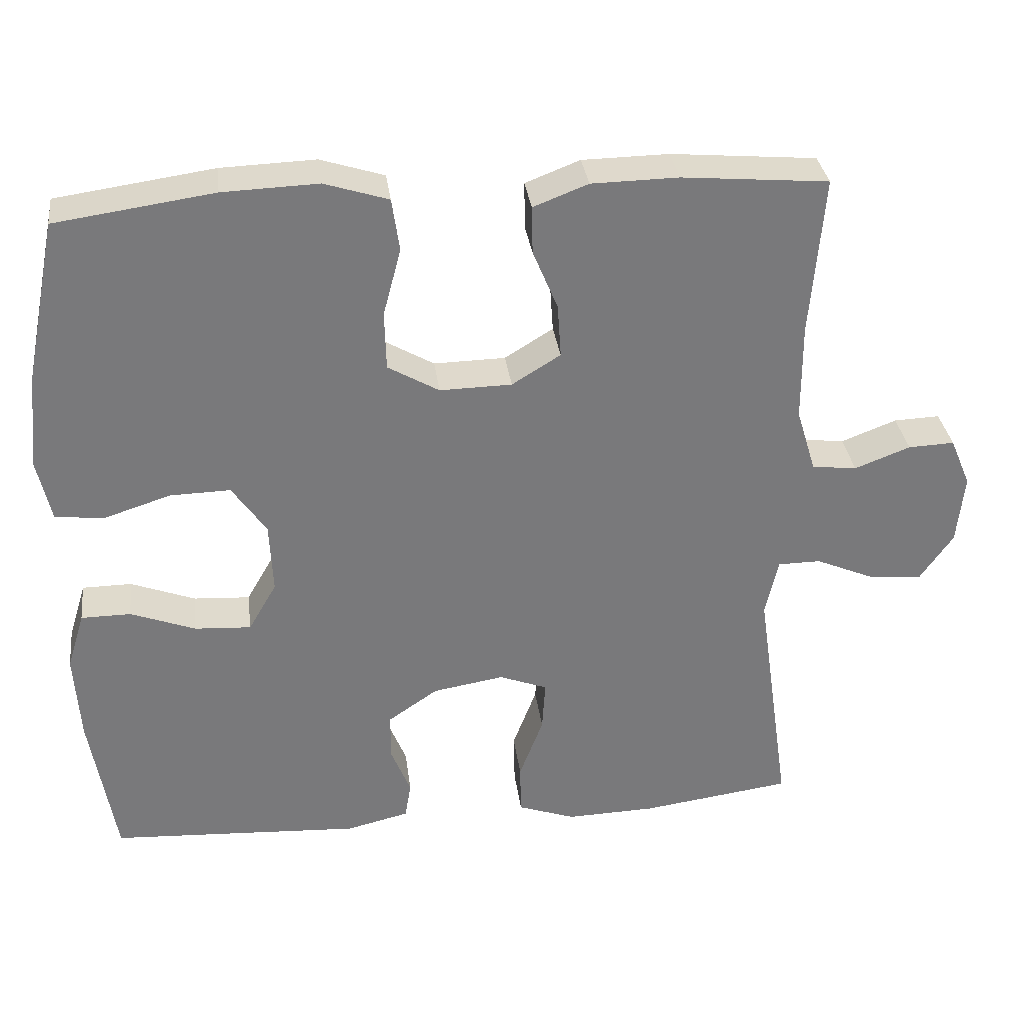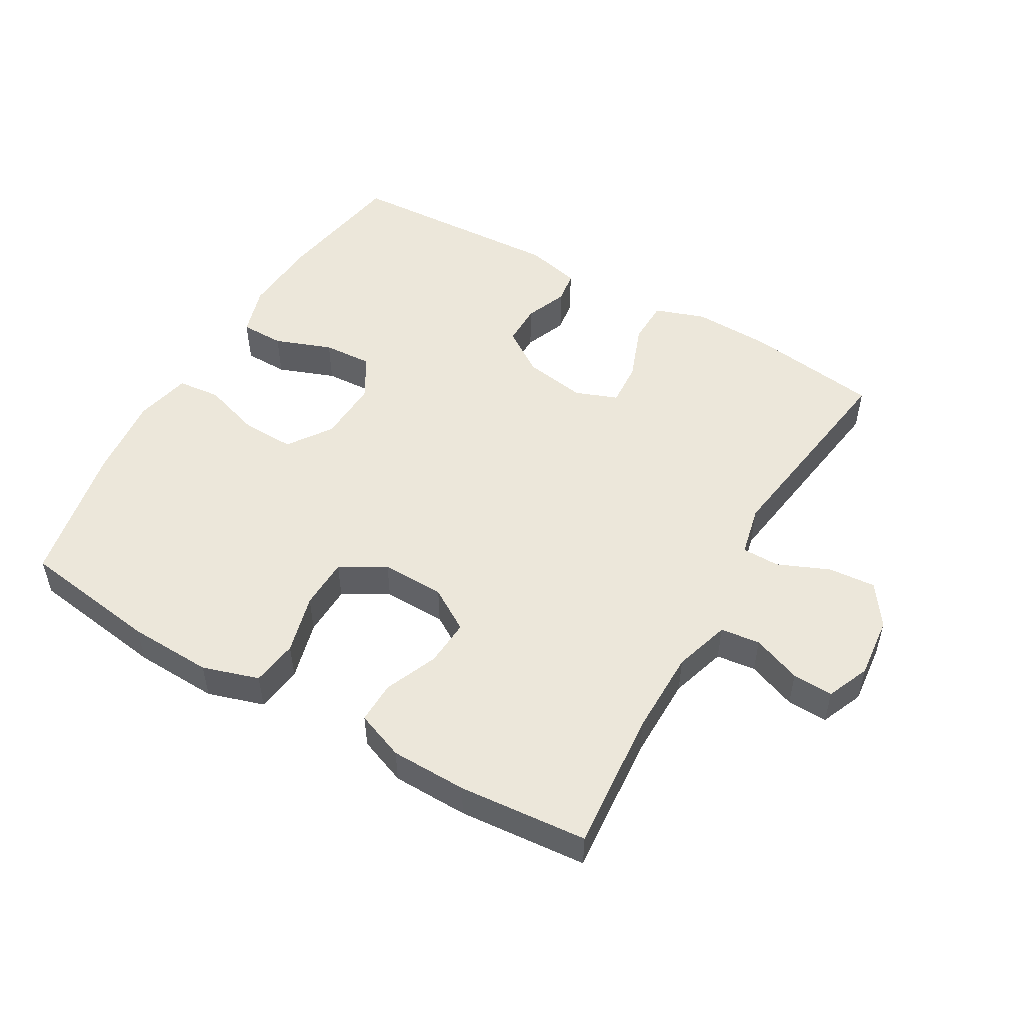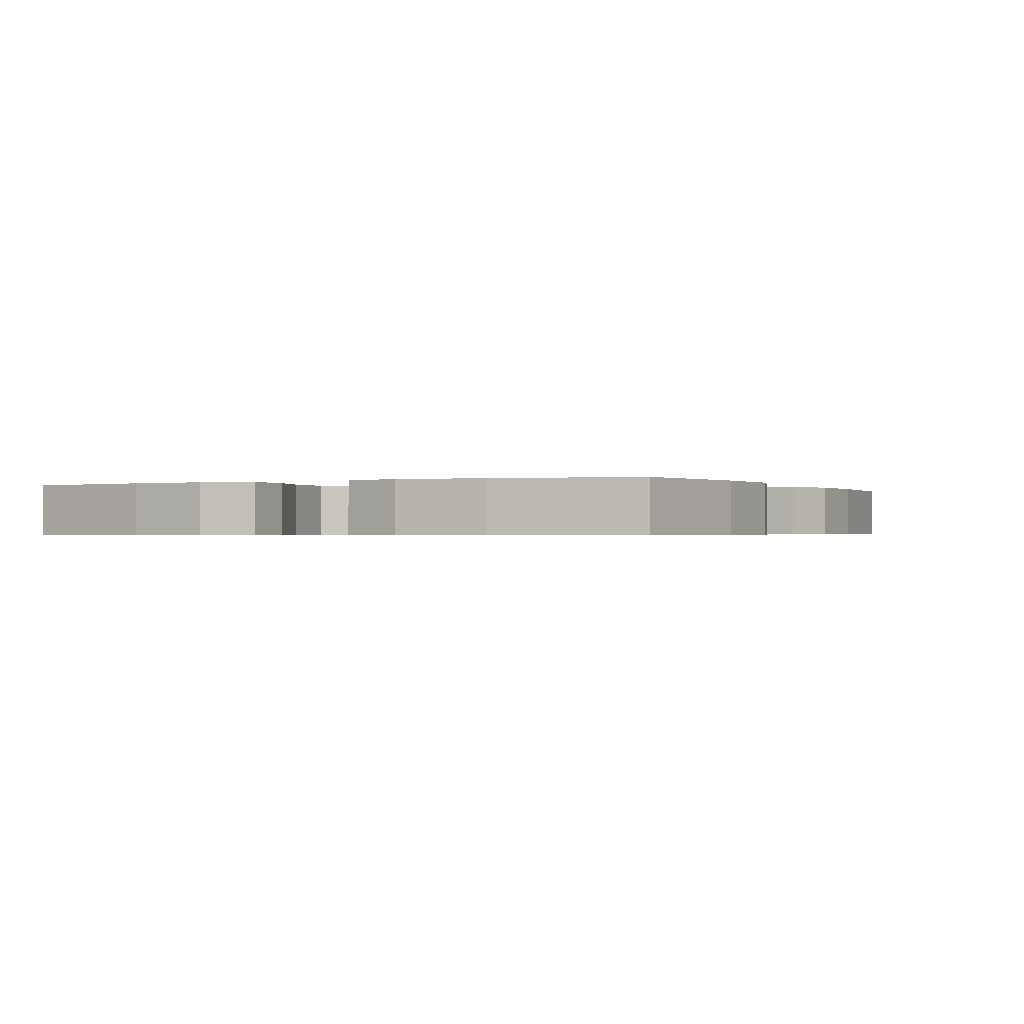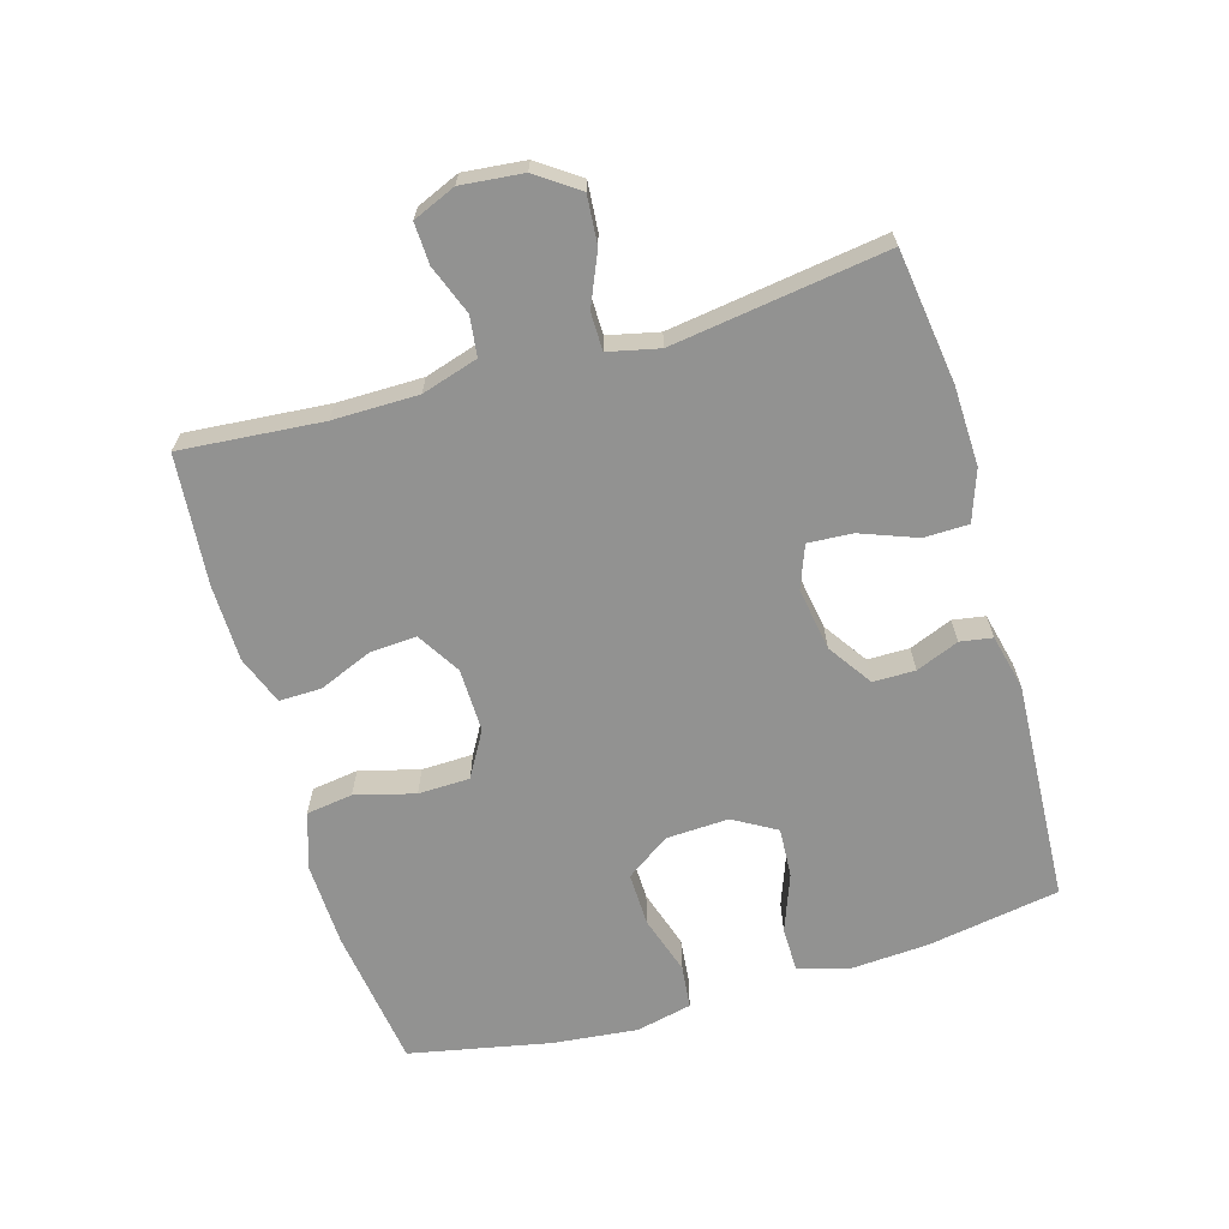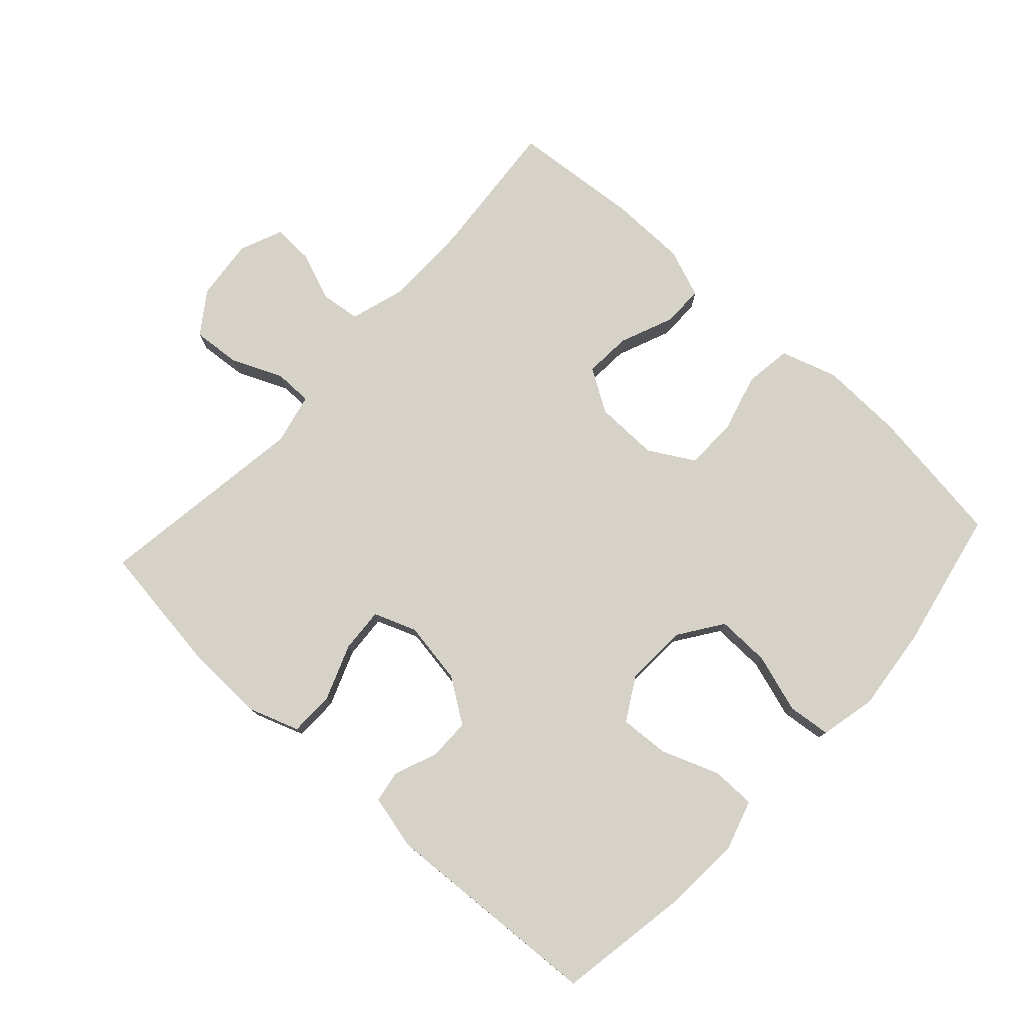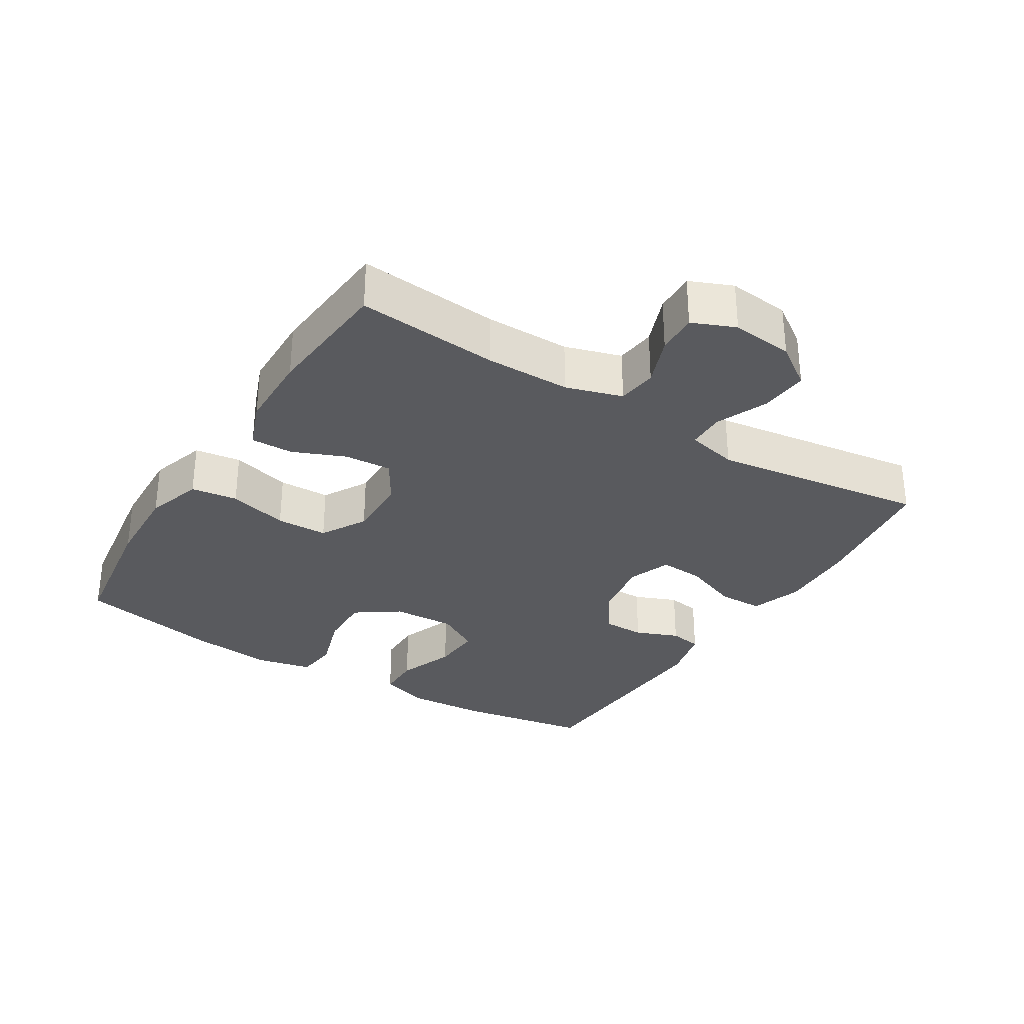
<metadata>
{"format":"obj","ext":"obj","renderer":"f3d","projection":"perspective","resolution":1024,"background":"white","views":[{"elev":32.5,"azim":-7.3,"up":"+Z"},{"elev":51.6,"azim":30.1,"up":"+Y"},{"elev":-0.6,"azim":-63.1,"up":"+Y"},{"elev":-66.3,"azim":106.3,"up":"+Y"},{"elev":77.6,"azim":-137.6,"up":"+Y"},{"elev":-31.6,"azim":58.2,"up":"+Y"}]}
</metadata>
<code>
o path8826
v 0.4309 0.0375 -0.1728
v 0.4485 0.0375 -0.09459
v 0.5065 0.0375 -0.09407
v 0.5856 0.0375 -0.128
v 0.659 0.0375 -0.1341
v 0.7037 0.0375 -0.07007
v 0.7134 0.0375 0.02464
v 0.6857 0.0375 0.0904
v 0.623 0.0375 0.08792
v 0.5475 0.0375 0.0592
v 0.4866 0.0375 0.0666
v 0.4602 0.0375 0.153
v 0.4596 0.0375 0.2836
v 0.4778 0.0375 0.5009
v 0.2793 0.0375 0.518
v 0.1616 0.0375 0.5161
v 0.08715 0.0375 0.4874
v 0.08837 0.0375 0.4228
v 0.1223 0.0375 0.3414
v 0.1271 0.0375 0.2693
v 0.06117 0.0375 0.2287
v -0.0362 0.0375 0.2268
v -0.1056 0.0375 0.2667
v -0.1077 0.0375 0.3458
v -0.08343 0.0375 0.4374
v -0.0937 0.0375 0.5087
v -0.1805 0.0375 0.536
v -0.3097 0.0375 0.5313
v -0.5239 0.0375 0.5009
v -0.5675 0.0375 0.2842
v -0.581 0.0375 0.1541
v -0.5617 0.0375 0.0682
v -0.4954 0.0375 0.06123
v -0.4053 0.0375 0.09008
v -0.3236 0.0375 0.09216
v -0.2773 0.0375 0.02526
v -0.2727 0.0375 -0.07104
v -0.3108 0.0375 -0.1368
v -0.3871 0.0375 -0.1324
v -0.4751 0.0375 -0.09945
v -0.5425 0.0375 -0.1001
v -0.5661 0.0375 -0.1773
v -0.5583 0.0375 -0.298
v -0.5239 0.0375 -0.501
v -0.1845 0.0375 -0.5194
v -0.09984 0.0375 -0.4993
v -0.09179 0.0375 -0.4499
v -0.1183 0.0375 -0.384
v -0.1183 0.0375 -0.3197
v -0.05072 0.0375 -0.2737
v 0.04532 0.0375 -0.2578
v 0.1106 0.0375 -0.2826
v 0.1063 0.0375 -0.351
v 0.07379 0.0375 -0.4366
v 0.07505 0.0375 -0.5054
v 0.1529 0.0375 -0.5326
v 0.2741 0.0375 -0.529
v 0.4778 0.0375 -0.501
v 0.4309 -0.0375 -0.1728
v 0.4485 -0.0375 -0.09459
v 0.5065 -0.0375 -0.09407
v 0.5856 -0.0375 -0.128
v 0.659 -0.0375 -0.1341
v 0.7037 -0.0375 -0.07007
v 0.7134 -0.0375 0.02464
v 0.6857 -0.0375 0.0904
v 0.623 -0.0375 0.08792
v 0.5475 -0.0375 0.0592
v 0.4866 -0.0375 0.0666
v 0.4602 -0.0375 0.153
v 0.4596 -0.0375 0.2836
v 0.4778 -0.0375 0.5009
v 0.2793 -0.0375 0.518
v 0.1616 -0.0375 0.5161
v 0.08715 -0.0375 0.4874
v 0.08837 -0.0375 0.4228
v 0.1223 -0.0375 0.3414
v 0.1271 -0.0375 0.2693
v 0.06117 -0.0375 0.2287
v -0.0362 -0.0375 0.2268
v -0.1056 -0.0375 0.2667
v -0.1077 -0.0375 0.3458
v -0.08343 -0.0375 0.4374
v -0.0937 -0.0375 0.5087
v -0.1805 -0.0375 0.536
v -0.3097 -0.0375 0.5313
v -0.5239 -0.0375 0.5009
v -0.5675 -0.0375 0.2842
v -0.581 -0.0375 0.1541
v -0.5617 -0.0375 0.0682
v -0.4954 -0.0375 0.06123
v -0.4053 -0.0375 0.09008
v -0.3236 -0.0375 0.09216
v -0.2773 -0.0375 0.02526
v -0.2727 -0.0375 -0.07104
v -0.3108 -0.0375 -0.1368
v -0.3871 -0.0375 -0.1324
v -0.4751 -0.0375 -0.09945
v -0.5425 -0.0375 -0.1001
v -0.5661 -0.0375 -0.1773
v -0.5583 -0.0375 -0.298
v -0.5239 -0.0375 -0.501
v -0.1845 -0.0375 -0.5194
v -0.09984 -0.0375 -0.4993
v -0.09179 -0.0375 -0.4499
v -0.1183 -0.0375 -0.384
v -0.1183 -0.0375 -0.3197
v -0.05072 -0.0375 -0.2737
v 0.04532 -0.0375 -0.2578
v 0.1106 -0.0375 -0.2826
v 0.1063 -0.0375 -0.351
v 0.07379 -0.0375 -0.4366
v 0.07505 -0.0375 -0.5054
v 0.1529 -0.0375 -0.5326
v 0.2741 -0.0375 -0.529
v 0.4778 -0.0375 -0.501
v 0.7037 0.0375 -0.07007
v 0.7134 0.0375 0.02464
v 0.6857 0.0375 0.0904
v 0.6857 0.0375 0.0904
v 0.659 0.0375 -0.1341
v 0.623 0.0375 0.08792
v 0.5856 0.0375 -0.128
v 0.5475 0.0375 0.0592
v 0.5065 0.0375 -0.09407
v 0.4866 0.0375 0.0666
v 0.4866 0.0375 0.0666
v 0.4485 0.0375 -0.09459
v 0.4485 0.0375 -0.09459
v 0.4602 0.0375 0.153
v 0.4596 0.0375 0.2836
v 0.4778 0.0375 0.5009
v 0.4778 0.0375 0.5009
v 0.4309 0.0375 -0.1728
v 0.4778 0.0375 -0.501
v 0.4778 0.0375 -0.501
v 0.2793 0.0375 0.518
v 0.2741 0.0375 -0.529
v 0.1616 0.0375 0.5161
v 0.1529 0.0375 -0.5326
v 0.1223 0.0375 0.3414
v 0.1271 0.0375 0.2693
v 0.1271 0.0375 0.2693
v 0.08715 0.0375 0.4874
v 0.08715 0.0375 0.4874
v 0.07505 0.0375 -0.5054
v 0.07505 0.0375 -0.5054
v 0.1106 0.0375 -0.2826
v 0.1106 0.0375 -0.2826
v 0.1063 0.0375 -0.351
v 0.06117 0.0375 0.2287
v 0.08837 0.0375 0.4228
v 0.04532 0.0375 -0.2578
v 0.07379 0.0375 -0.4366
v -0.0362 0.0375 0.2268
v -0.05072 0.0375 -0.2737
v -0.1056 0.0375 0.2667
v -0.1183 0.0375 -0.3197
v -0.1077 0.0375 0.3458
v -0.08343 0.0375 0.4374
v -0.0937 0.0375 0.5087
v -0.0937 0.0375 0.5087
v -0.09984 0.0375 -0.4993
v -0.09984 0.0375 -0.4993
v -0.09179 0.0375 -0.4499
v -0.1183 0.0375 -0.384
v -0.1805 0.0375 0.536
v -0.1845 0.0375 -0.5194
v -0.3097 0.0375 0.5313
v -0.2773 0.0375 0.02526
v -0.2727 0.0375 -0.07104
v -0.3108 0.0375 -0.1368
v -0.3108 0.0375 -0.1368
v -0.3236 0.0375 0.09216
v -0.3871 0.0375 -0.1324
v -0.4053 0.0375 0.09008
v -0.4751 0.0375 -0.09945
v -0.4954 0.0375 0.06123
v -0.5239 0.0375 -0.501
v -0.5239 0.0375 -0.501
v -0.5425 0.0375 -0.1001
v -0.5425 0.0375 -0.1001
v -0.5617 0.0375 0.0682
v -0.5617 0.0375 0.0682
v -0.5239 0.0375 0.5009
v -0.5239 0.0375 0.5009
v -0.5583 0.0375 -0.298
v -0.5661 0.0375 -0.1773
v -0.5675 0.0375 0.2842
v -0.581 0.0375 0.1541
v 0.7037 -0.0375 -0.07007
v 0.7134 -0.0375 0.02464
v 0.6857 -0.0375 0.0904
v 0.6857 -0.0375 0.0904
v 0.659 -0.0375 -0.1341
v 0.623 -0.0375 0.08792
v 0.5856 -0.0375 -0.128
v 0.5475 -0.0375 0.0592
v 0.5065 -0.0375 -0.09407
v 0.4866 -0.0375 0.0666
v 0.4866 -0.0375 0.0666
v 0.4485 -0.0375 -0.09459
v 0.4485 -0.0375 -0.09459
v 0.4602 -0.0375 0.153
v 0.4596 -0.0375 0.2836
v 0.4778 -0.0375 0.5009
v 0.4778 -0.0375 0.5009
v 0.4309 -0.0375 -0.1728
v 0.4778 -0.0375 -0.501
v 0.4778 -0.0375 -0.501
v 0.2793 -0.0375 0.518
v 0.2741 -0.0375 -0.529
v 0.1616 -0.0375 0.5161
v 0.1529 -0.0375 -0.5326
v 0.1223 -0.0375 0.3414
v 0.1271 -0.0375 0.2693
v 0.1271 -0.0375 0.2693
v 0.08715 -0.0375 0.4874
v 0.08715 -0.0375 0.4874
v 0.07505 -0.0375 -0.5054
v 0.07505 -0.0375 -0.5054
v 0.1106 -0.0375 -0.2826
v 0.1106 -0.0375 -0.2826
v 0.1063 -0.0375 -0.351
v 0.06117 -0.0375 0.2287
v 0.08837 -0.0375 0.4228
v 0.04532 -0.0375 -0.2578
v 0.07379 -0.0375 -0.4366
v -0.0362 -0.0375 0.2268
v -0.05072 -0.0375 -0.2737
v -0.1056 -0.0375 0.2667
v -0.1183 -0.0375 -0.3197
v -0.1077 -0.0375 0.3458
v -0.08343 -0.0375 0.4374
v -0.0937 -0.0375 0.5087
v -0.0937 -0.0375 0.5087
v -0.09984 -0.0375 -0.4993
v -0.09984 -0.0375 -0.4993
v -0.09179 -0.0375 -0.4499
v -0.1183 -0.0375 -0.384
v -0.1805 -0.0375 0.536
v -0.1845 -0.0375 -0.5194
v -0.3097 -0.0375 0.5313
v -0.2773 -0.0375 0.02526
v -0.2727 -0.0375 -0.07104
v -0.3108 -0.0375 -0.1368
v -0.3108 -0.0375 -0.1368
v -0.3236 -0.0375 0.09216
v -0.3871 -0.0375 -0.1324
v -0.4053 -0.0375 0.09008
v -0.4751 -0.0375 -0.09945
v -0.4954 -0.0375 0.06123
v -0.5239 -0.0375 -0.501
v -0.5239 -0.0375 -0.501
v -0.5425 -0.0375 -0.1001
v -0.5425 -0.0375 -0.1001
v -0.5617 -0.0375 0.0682
v -0.5617 -0.0375 0.0682
v -0.5239 -0.0375 0.5009
v -0.5239 -0.0375 0.5009
v -0.5583 -0.0375 -0.298
v -0.5661 -0.0375 -0.1773
v -0.5675 -0.0375 0.2842
v -0.581 -0.0375 0.1541
f 245 230 227
f 215 216 205
f 212 224 214
f 246 230 245
f 241 234 235
f 261 242 246
f 198 191 196
f 251 262 249
f 245 227 229
f 227 222 225
f 229 227 225
f 252 264 257
f 191 198 197
f 216 204 205
f 244 245 229
f 226 213 218
f 202 199 200
f 240 242 239
f 231 244 229
f 232 246 240
f 262 261 249
f 250 264 252
f 249 261 246
f 240 246 242
f 237 239 242
f 211 215 205
f 211 205 206
f 225 222 202
f 197 198 199
f 224 208 222
f 200 199 198
f 220 214 228
f 264 250 263
f 215 213 226
f 263 243 259
f 222 208 202
f 196 192 193
f 225 202 216
f 196 191 192
f 202 200 204
f 250 248 263
f 263 248 243
f 253 242 261
f 233 248 231
f 248 244 231
f 216 202 204
f 208 224 212
f 213 215 211
f 255 262 251
f 233 234 241
f 230 246 232
f 243 248 233
f 228 214 224
f 243 233 241
f 191 197 195
f 209 208 212
f 6 7 65 64
f 7 120 194 65
f 5 6 64 63
f 8 9 67 66
f 4 5 63 62
f 9 10 68 67
f 3 4 62 61
f 10 127 201 68
f 129 3 61 203
f 11 12 70 69
f 13 133 207 71
f 12 13 71 70
f 1 2 60 59
f 136 1 59 210
f 14 15 73 72
f 57 58 116 115
f 15 16 74 73
f 56 57 115 114
f 19 143 217 77
f 16 145 219 74
f 147 56 114 221
f 149 53 111 223
f 20 21 79 78
f 18 19 77 76
f 17 18 76 75
f 51 52 110 109
f 54 55 113 112
f 53 54 112 111
f 21 22 80 79
f 50 51 109 108
f 22 23 81 80
f 49 50 108 107
f 24 25 83 82
f 25 162 236 83
f 164 47 105 238
f 47 48 106 105
f 26 27 85 84
f 45 46 104 103
f 23 24 82 81
f 48 49 107 106
f 27 28 86 85
f 36 37 95 94
f 37 173 247 95
f 35 36 94 93
f 38 39 97 96
f 34 35 93 92
f 39 40 98 97
f 33 34 92 91
f 180 45 103 254
f 40 182 256 98
f 184 33 91 258
f 28 186 260 86
f 43 44 102 101
f 42 43 101 100
f 41 42 100 99
f 29 30 88 87
f 31 32 90 89
f 30 31 89 88
f 171 153 156
f 141 131 142
f 138 140 150
f 172 171 156
f 167 161 160
f 187 172 168
f 124 122 117
f 177 175 188
f 171 155 153
f 153 151 148
f 155 151 153
f 178 183 190
f 117 123 124
f 142 131 130
f 170 155 171
f 152 144 139
f 128 126 125
f 166 165 168
f 157 155 170
f 158 166 172
f 188 175 187
f 176 178 190
f 175 172 187
f 166 168 172
f 163 168 165
f 137 131 141
f 137 132 131
f 151 128 148
f 123 125 124
f 150 148 134
f 126 124 125
f 146 154 140
f 190 189 176
f 141 152 139
f 189 185 169
f 148 128 134
f 122 119 118
f 151 142 128
f 122 118 117
f 128 130 126
f 176 189 174
f 189 169 174
f 179 187 168
f 159 157 174
f 174 157 170
f 142 130 128
f 134 138 150
f 139 137 141
f 181 177 188
f 159 167 160
f 156 158 172
f 169 159 174
f 154 150 140
f 169 167 159
f 117 121 123
f 135 138 134

</code>
